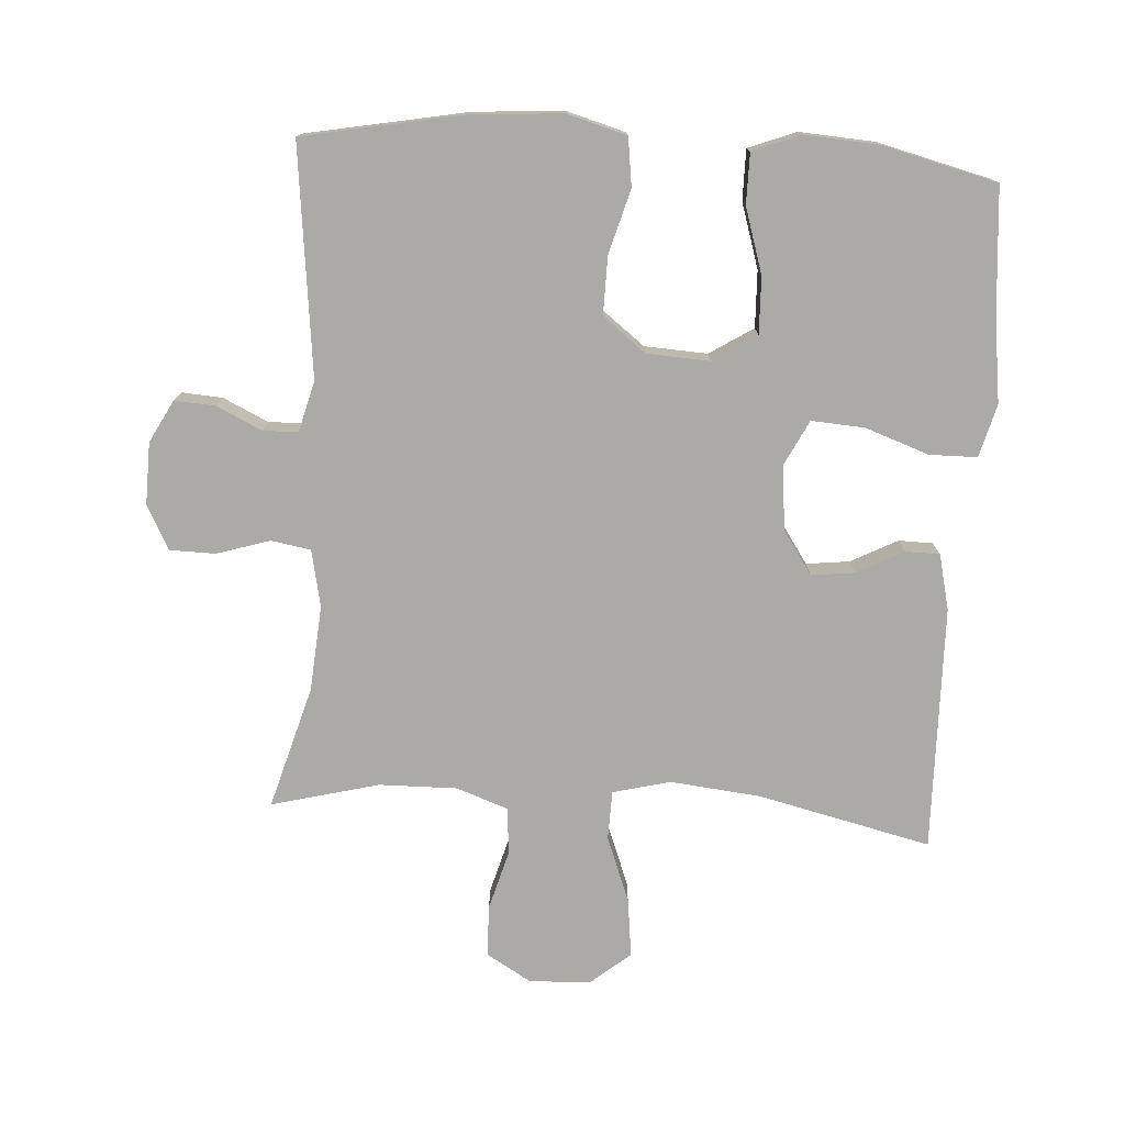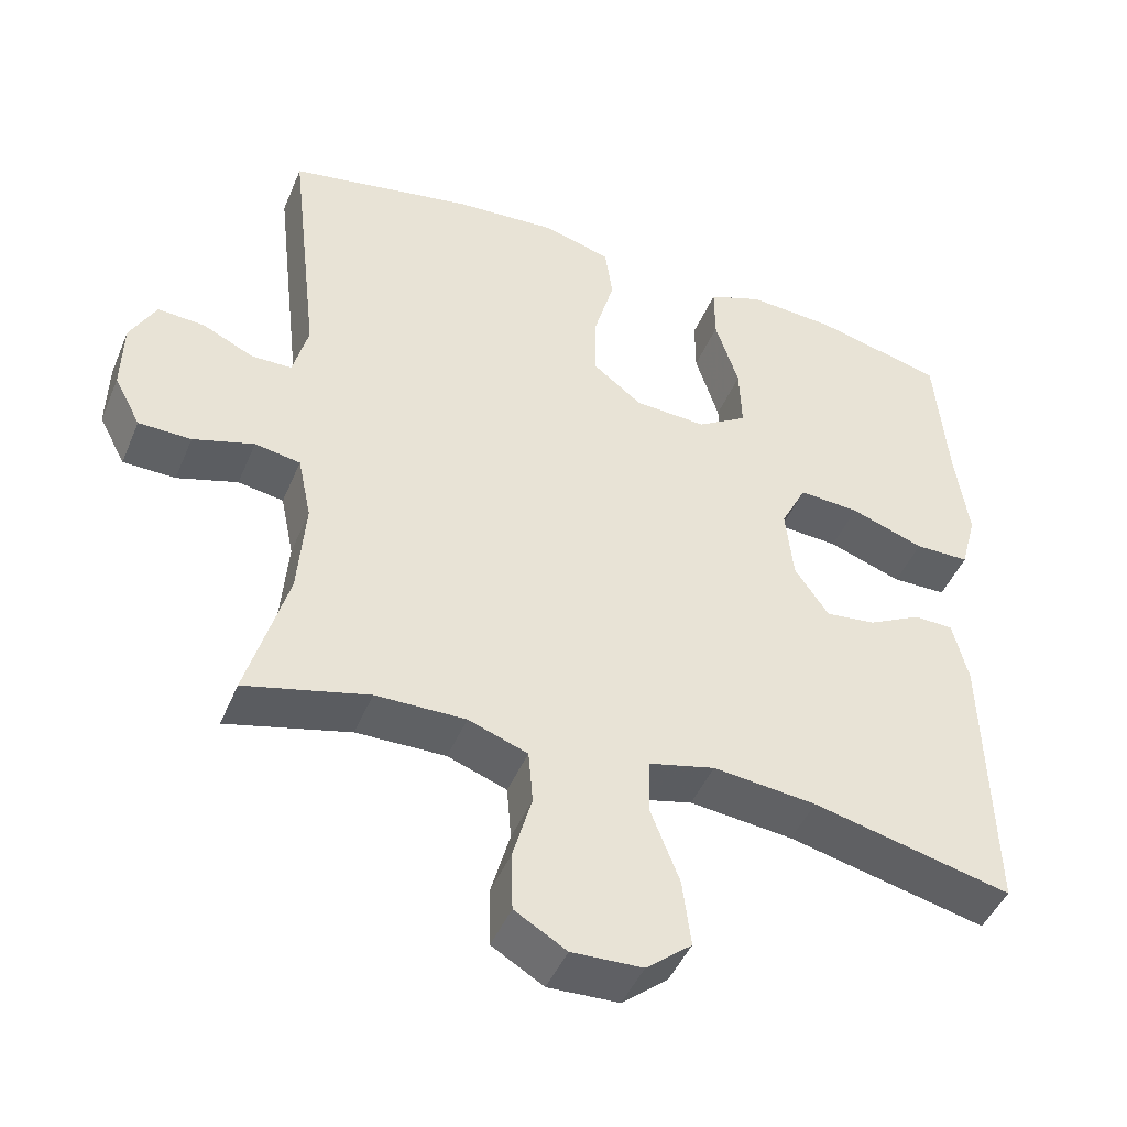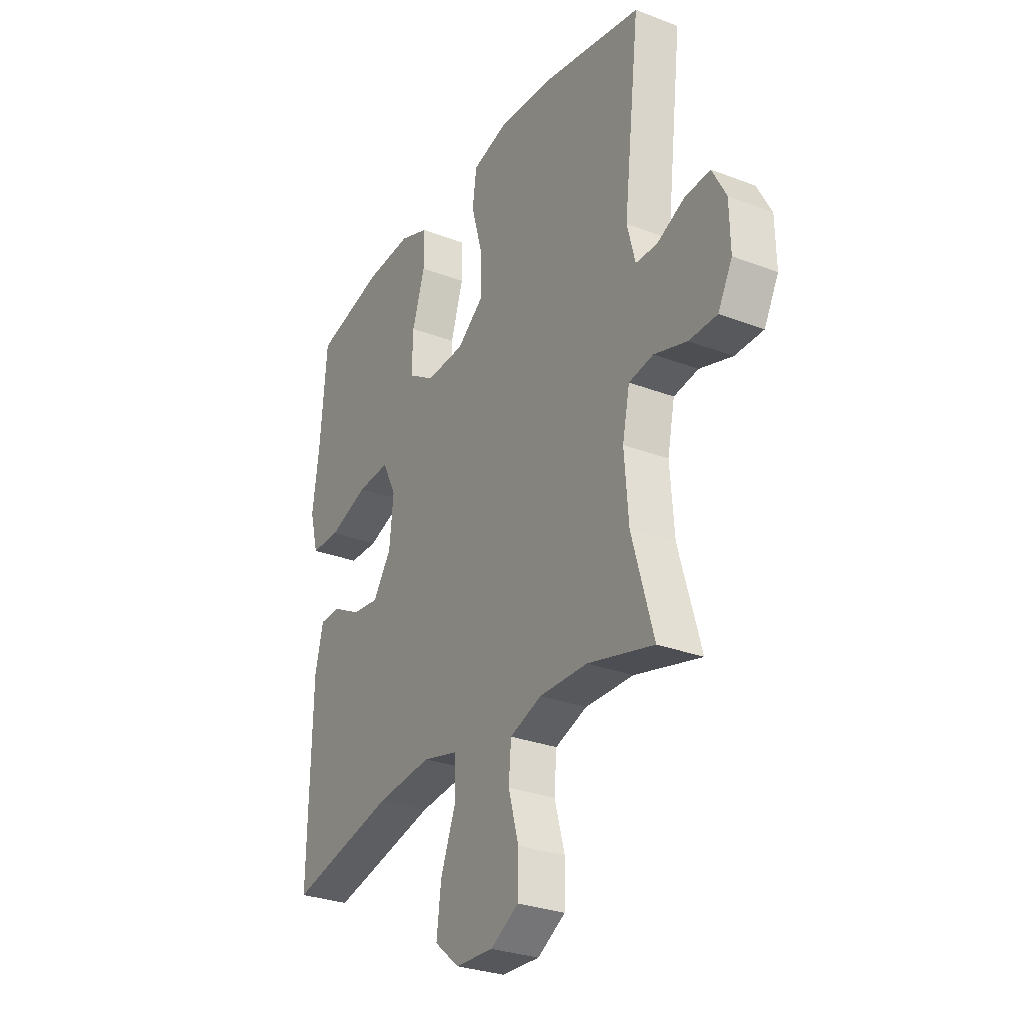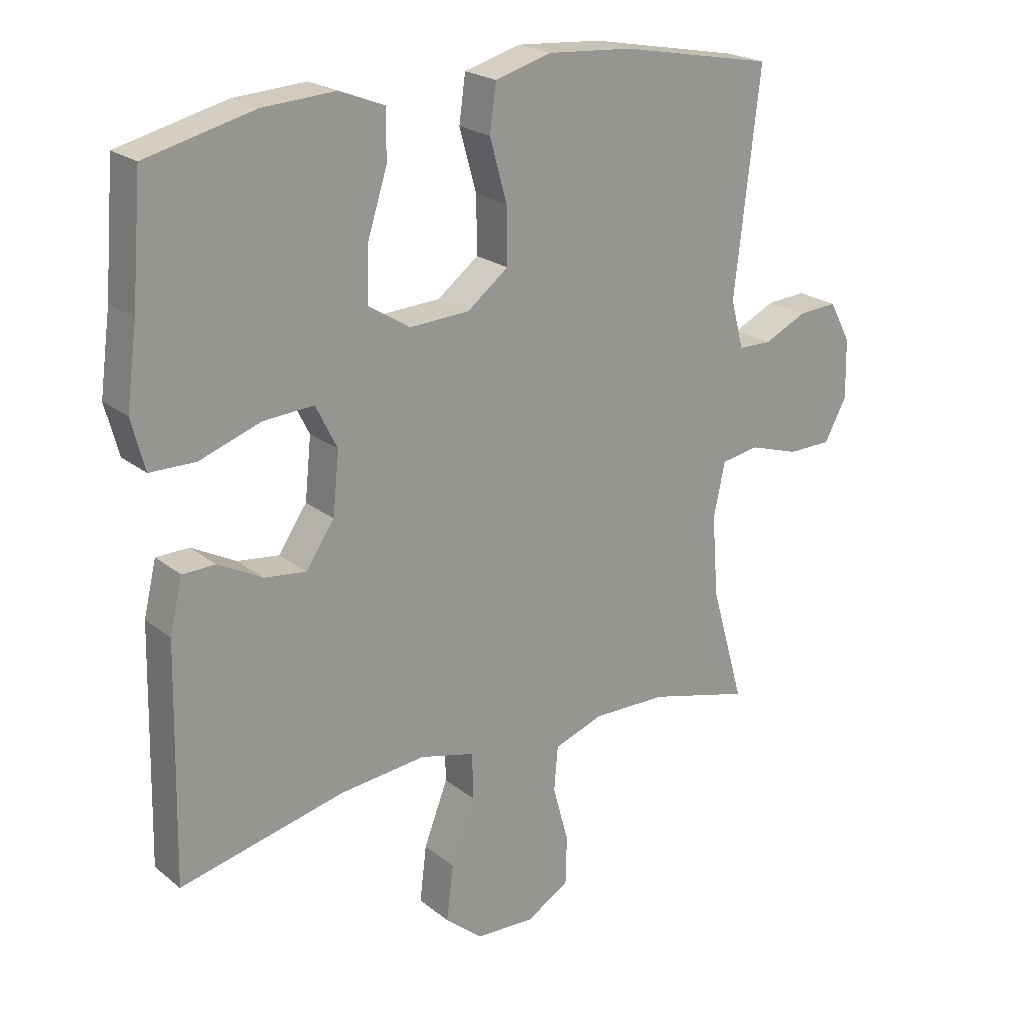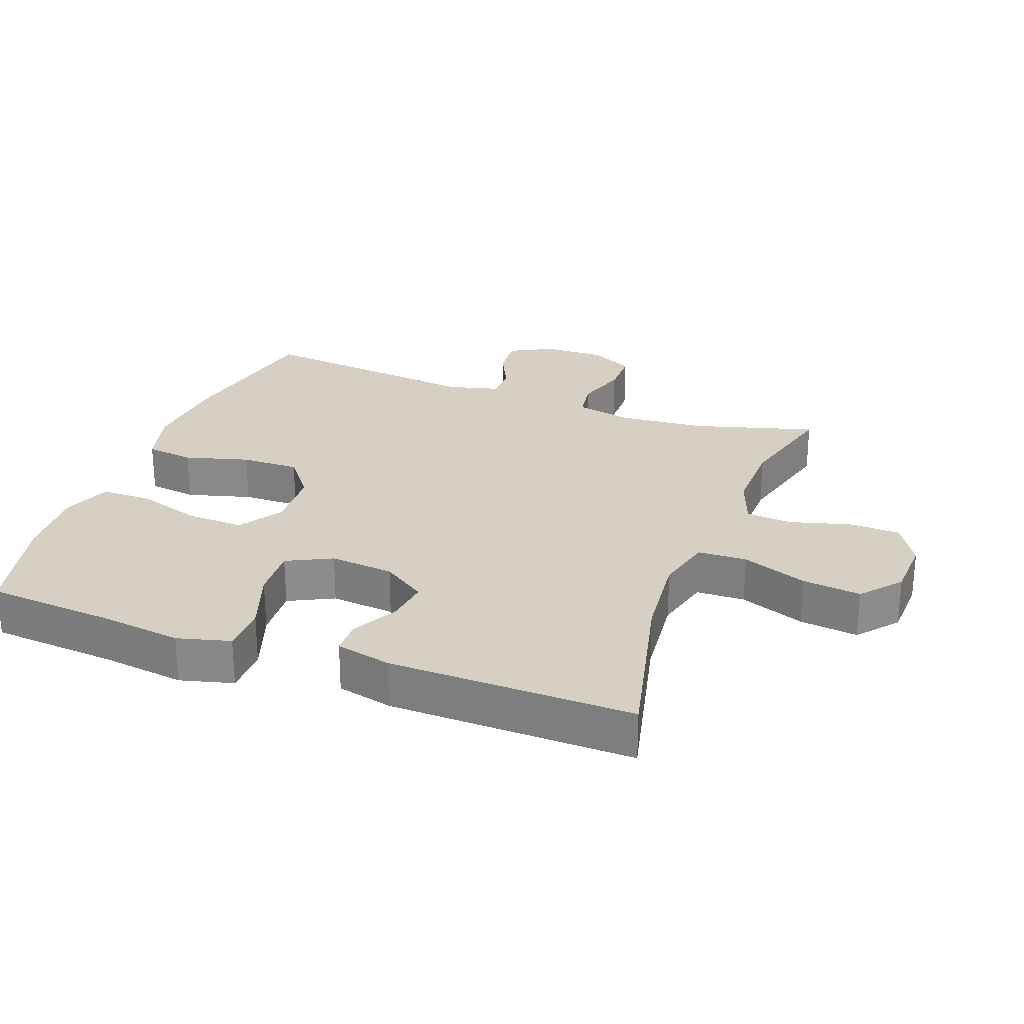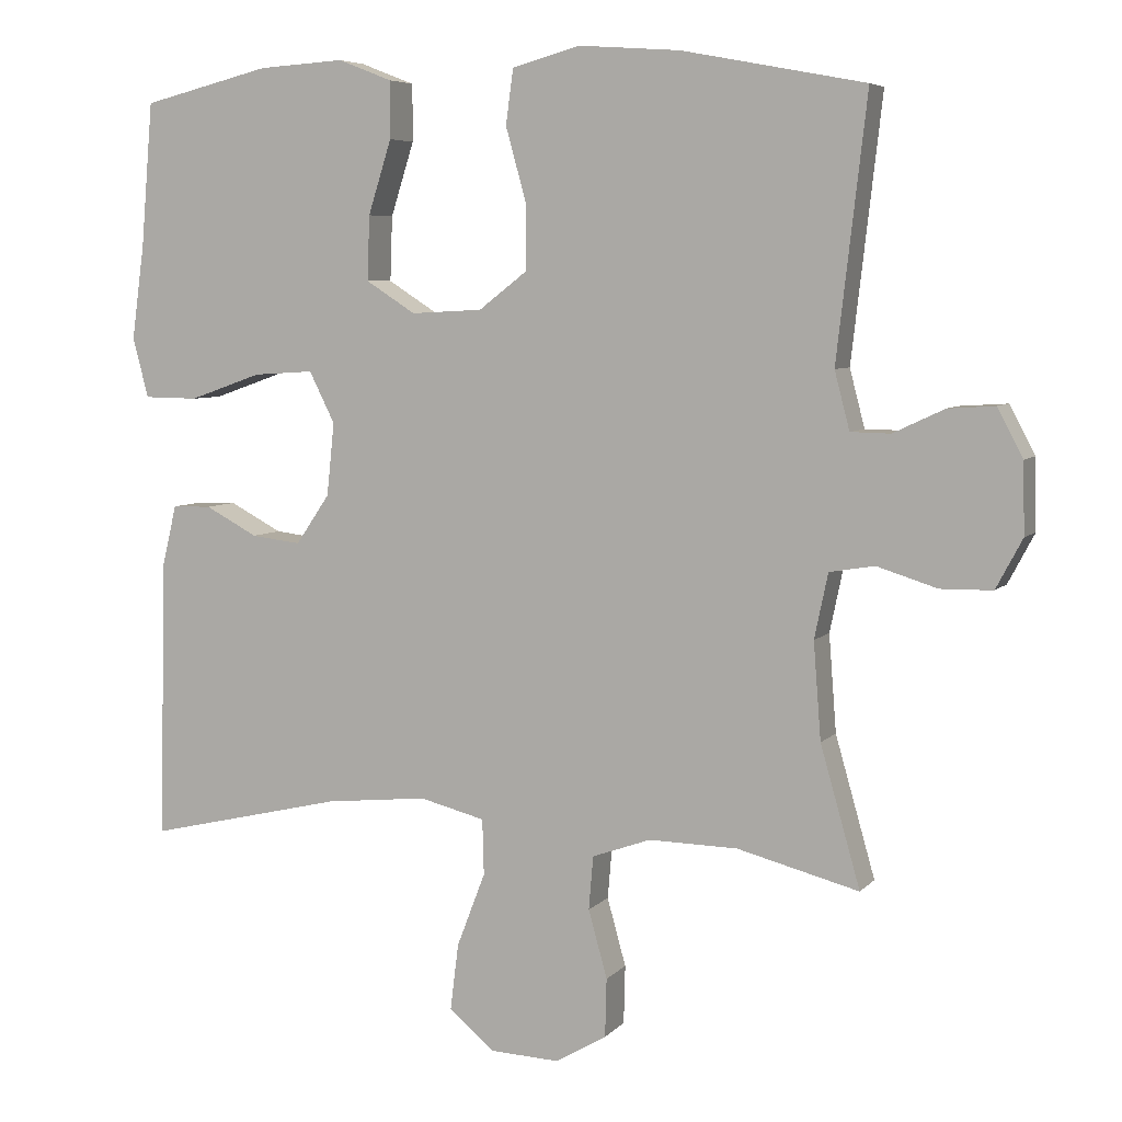
<metadata>
{"format":"obj","ext":"obj","renderer":"f3d","projection":"perspective","resolution":1024,"background":"white","views":[{"elev":-76.1,"azim":-3.7,"up":"+Y"},{"elev":-46.0,"azim":-22.1,"up":"+Z"},{"elev":-29.2,"azim":-119.6,"up":"+Z"},{"elev":21.9,"azim":143.6,"up":"+Z"},{"elev":26.3,"azim":110.3,"up":"+Y"},{"elev":6.0,"azim":-158.3,"up":"+Z"}]}
</metadata>
<code>
v -0.5 0.07 0.5
v -0.256 0.07 0.547
v -0.121 0.07 0.557
v -0.031 0.07 0.532
v -0.021 0.07 0.459
v -0.048 0.07 0.362
v -0.049 0.07 0.274
v 0.016 0.07 0.224
v 0.111 0.07 0.219
v 0.177 0.07 0.261
v 0.174 0.07 0.347
v 0.143 0.07 0.445
v 0.143 0.07 0.521
v 0.215 0.07 0.549
v 0.329 0.07 0.542
v 0.5 0.07 0.5
v 0.516 0.07 0.308
v 0.533 0.07 0.183
v 0.512 0.07 0.103
v 0.44 0.07 0.102
v 0.343 0.07 0.136
v 0.263 0.07 0.141
v 0.229 0.07 0.073
v 0.239 0.07 -0.024
v 0.284 0.07 -0.09
v 0.35 0.07 -0.082
v 0.42 0.07 -0.045
v 0.472 0.07 -0.046
v 0.492 0.07 -0.13
v 0.5 0.07 -0.5
v 0.238 0.07 -0.439
v 0.102 0.07 -0.425
v 0.015 0.07 -0.447
v 0.013 0.07 -0.521
v 0.051 0.07 -0.62
v 0.062 0.07 -0.709
v 0.002 0.07 -0.759
v -0.091 0.07 -0.763
v -0.159 0.07 -0.723
v -0.161 0.07 -0.645
v -0.136 0.07 -0.555
v -0.142 0.07 -0.484
v -0.22 0.07 -0.456
v -0.338 0.07 -0.458
v -0.5 0.07 -0.5
v -0.447 0.07 -0.314
v -0.437 0.07 -0.185
v -0.455 0.07 -0.099
v -0.515 0.07 -0.089
v -0.595 0.07 -0.114
v -0.664 0.07 -0.113
v -0.699 0.07 -0.047
v -0.697 0.07 0.047
v -0.663 0.07 0.111
v -0.601 0.07 0.107
v -0.533 0.07 0.075
v -0.48 0.07 0.076
v -0.46 0.07 0.153
v -0.5 0 0.5
v -0.256 0 0.547
v -0.121 0 0.557
v -0.031 0 0.532
v -0.021 0 0.459
v -0.048 0 0.362
v -0.049 0 0.274
v 0.016 0 0.224
v 0.111 0 0.219
v 0.177 0 0.261
v 0.174 0 0.347
v 0.143 0 0.445
v 0.143 0 0.521
v 0.215 0 0.549
v 0.329 0 0.542
v 0.5 0 0.5
v 0.516 0 0.308
v 0.533 0 0.183
v 0.512 0 0.103
v 0.44 0 0.102
v 0.343 0 0.136
v 0.263 0 0.141
v 0.229 0 0.073
v 0.239 0 -0.024
v 0.284 0 -0.09
v 0.35 0 -0.082
v 0.42 0 -0.045
v 0.472 0 -0.046
v 0.492 0 -0.13
v 0.5 0 -0.5
v 0.238 0 -0.439
v 0.102 0 -0.425
v 0.015 0 -0.447
v 0.013 0 -0.521
v 0.051 0 -0.62
v 0.062 0 -0.709
v 0.002 0 -0.759
v -0.091 0 -0.763
v -0.159 0 -0.723
v -0.161 0 -0.645
v -0.136 0 -0.555
v -0.142 0 -0.484
v -0.22 0 -0.456
v -0.338 0 -0.458
v -0.5 0 -0.5
v -0.447 0 -0.314
v -0.437 0 -0.185
v -0.455 0 -0.099
v -0.515 0 -0.089
v -0.595 0 -0.114
v -0.664 0 -0.113
v -0.699 0 -0.047
v -0.697 0 0.047
v -0.663 0 0.111
v -0.601 0 0.107
v -0.533 0 0.075
v -0.48 0 0.076
v -0.46 0 0.153
f 54 55 56
f 53 54 56
f 52 53 56
f 51 52 56
f 50 51 56
f 49 50 56
f 48 49 56 57
f 47 48 57 58
f 44 45 46
f 43 44 46 47
f 42 43 47 58
f 39 40 41
f 38 39 41
f 37 38 41
f 36 37 41
f 35 36 41
f 34 35 41
f 33 34 41 42
f 1 2 3
f 58 1 3
f 42 58 3
f 33 42 3
f 32 33 3
f 29 30 31
f 28 29 31
f 27 28 31
f 26 27 31
f 25 26 31 32
f 19 20 21
f 18 19 21
f 17 18 21
f 17 21 22
f 16 17 22
f 15 16 22
f 14 15 22
f 13 14 22
f 12 13 22
f 11 12 22
f 10 11 22 23
f 3 4 5 6
f 3 6 7
f 32 3 7
f 32 7 8
f 25 32 8
f 24 25 8
f 9 10 23 24
f 8 9 24
f 114 113 112
f 114 112 111
f 114 111 110
f 114 110 109
f 114 109 108
f 114 108 107
f 115 114 107 106
f 116 115 106 105
f 104 103 102
f 105 104 102 101
f 116 105 101 100
f 99 98 97
f 99 97 96
f 99 96 95
f 99 95 94
f 99 94 93
f 99 93 92
f 100 99 92 91
f 61 60 59
f 61 59 116
f 61 116 100
f 61 100 91
f 61 91 90
f 89 88 87
f 89 87 86
f 89 86 85
f 89 85 84
f 90 89 84 83
f 79 78 77
f 79 77 76
f 79 76 75
f 80 79 75
f 80 75 74
f 80 74 73
f 80 73 72
f 80 72 71
f 80 71 70
f 80 70 69
f 81 80 69 68
f 64 63 62 61
f 65 64 61
f 65 61 90
f 66 65 90
f 66 90 83
f 66 83 82
f 82 81 68 67
f 82 67 66
f 1 59 60 2
f 2 60 61 3
f 3 61 62 4
f 4 62 63 5
f 5 63 64 6
f 6 64 65 7
f 7 65 66 8
f 8 66 67 9
f 9 67 68 10
f 10 68 69 11
f 11 69 70 12
f 12 70 71 13
f 13 71 72 14
f 14 72 73 15
f 15 73 74 16
f 16 74 75 17
f 17 75 76 18
f 18 76 77 19
f 19 77 78 20
f 20 78 79 21
f 21 79 80 22
f 22 80 81 23
f 23 81 82 24
f 24 82 83 25
f 25 83 84 26
f 26 84 85 27
f 27 85 86 28
f 28 86 87 29
f 29 87 88 30
f 30 88 89 31
f 31 89 90 32
f 32 90 91 33
f 33 91 92 34
f 34 92 93 35
f 35 93 94 36
f 36 94 95 37
f 37 95 96 38
f 38 96 97 39
f 39 97 98 40
f 40 98 99 41
f 41 99 100 42
f 42 100 101 43
f 43 101 102 44
f 44 102 103 45
f 45 103 104 46
f 46 104 105 47
f 47 105 106 48
f 48 106 107 49
f 49 107 108 50
f 50 108 109 51
f 51 109 110 52
f 52 110 111 53
f 53 111 112 54
f 54 112 113 55
f 55 113 114 56
f 56 114 115 57
f 57 115 116 58
f 58 116 59 1

</code>
